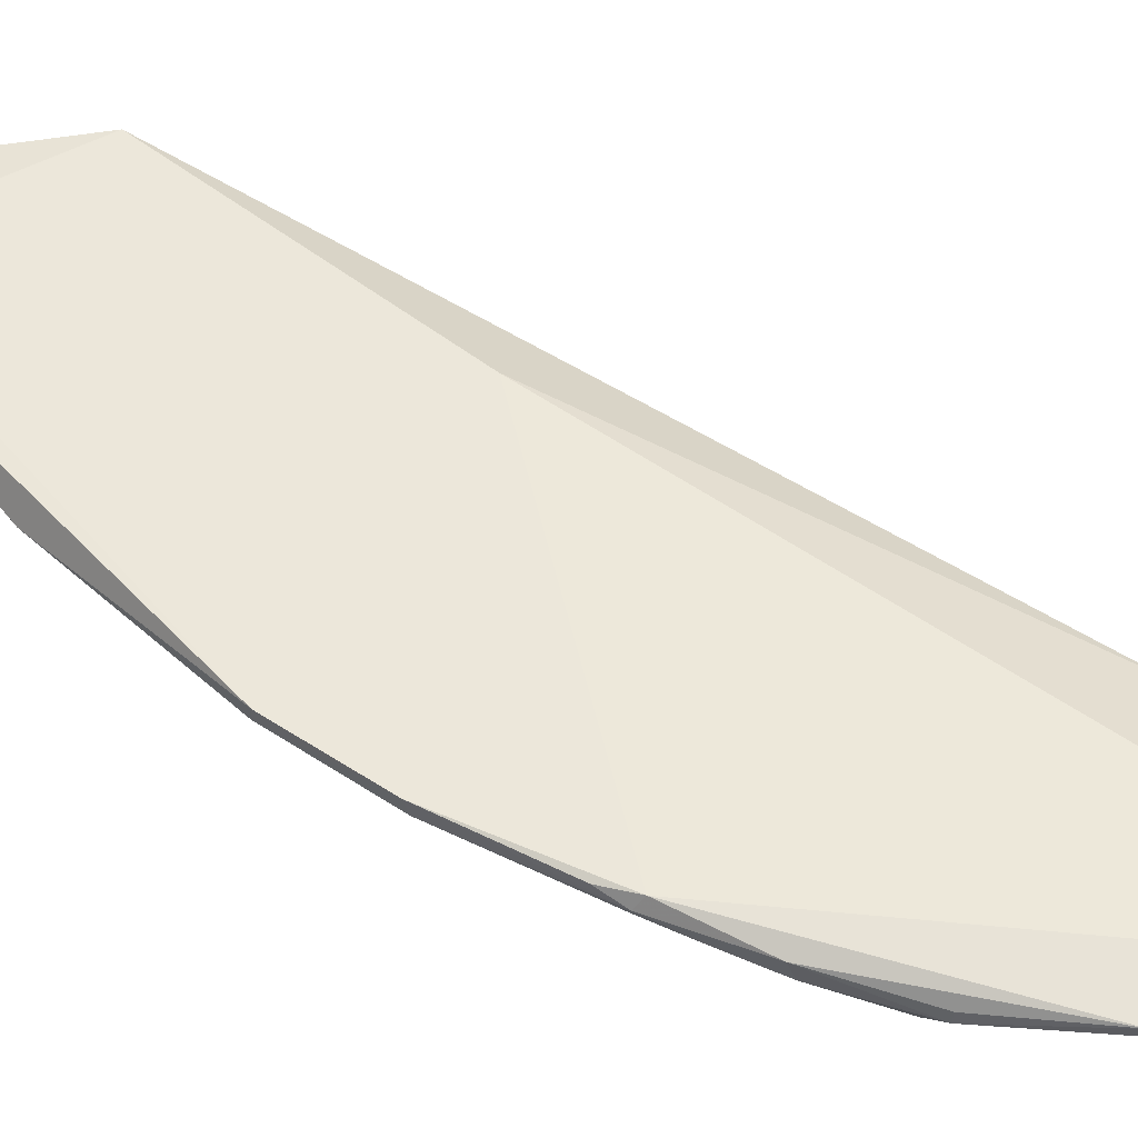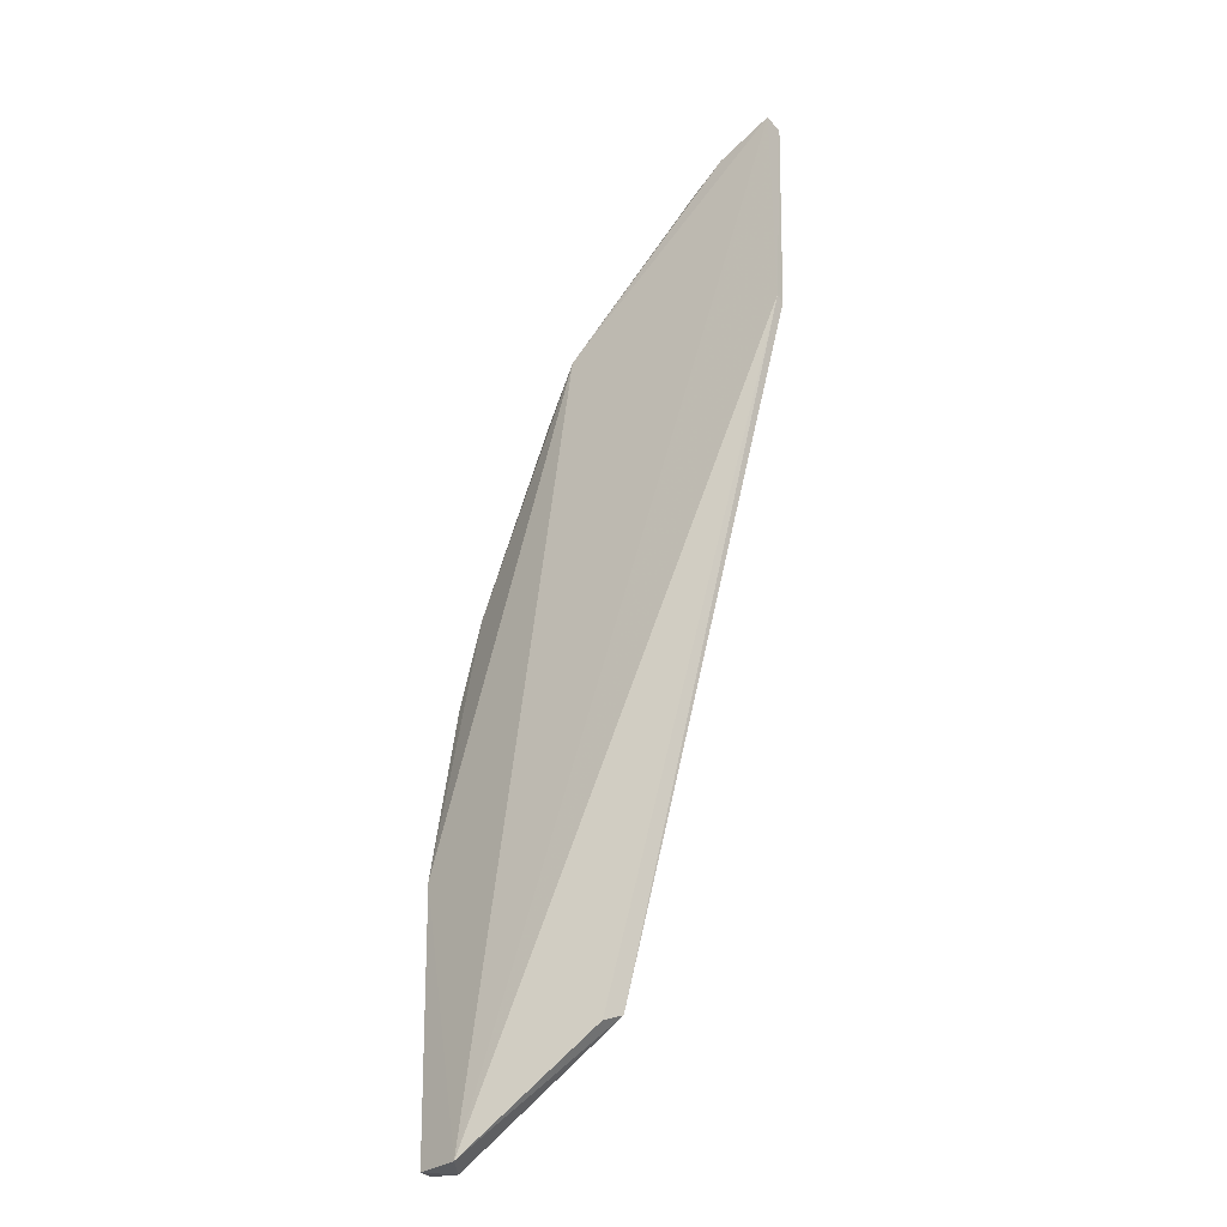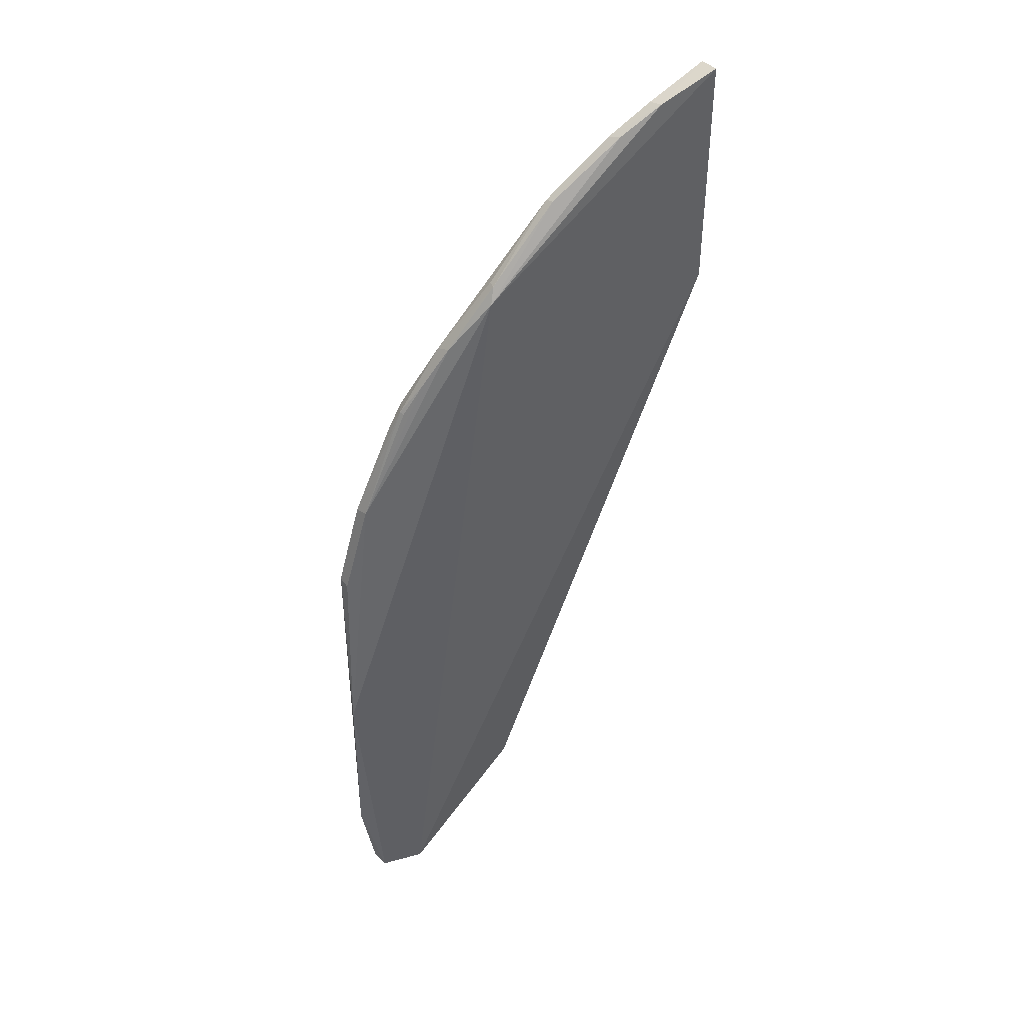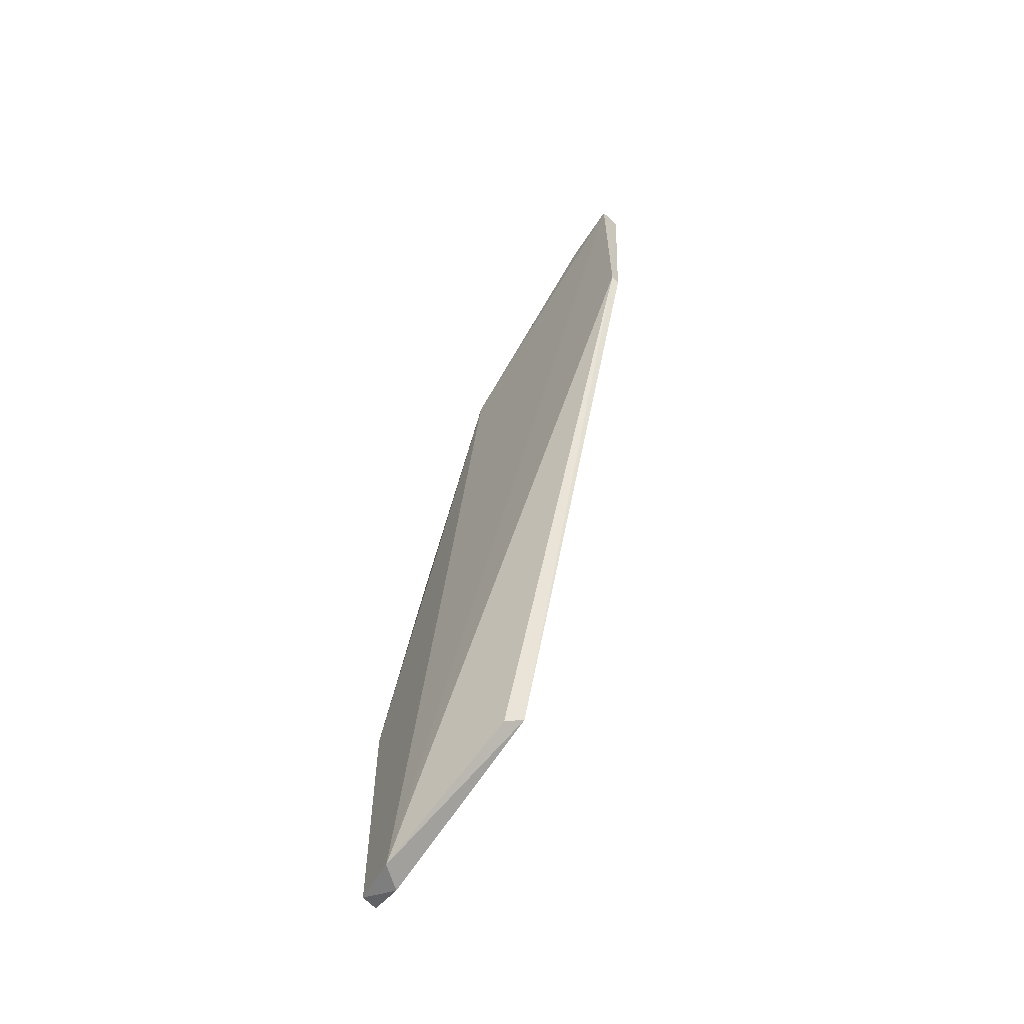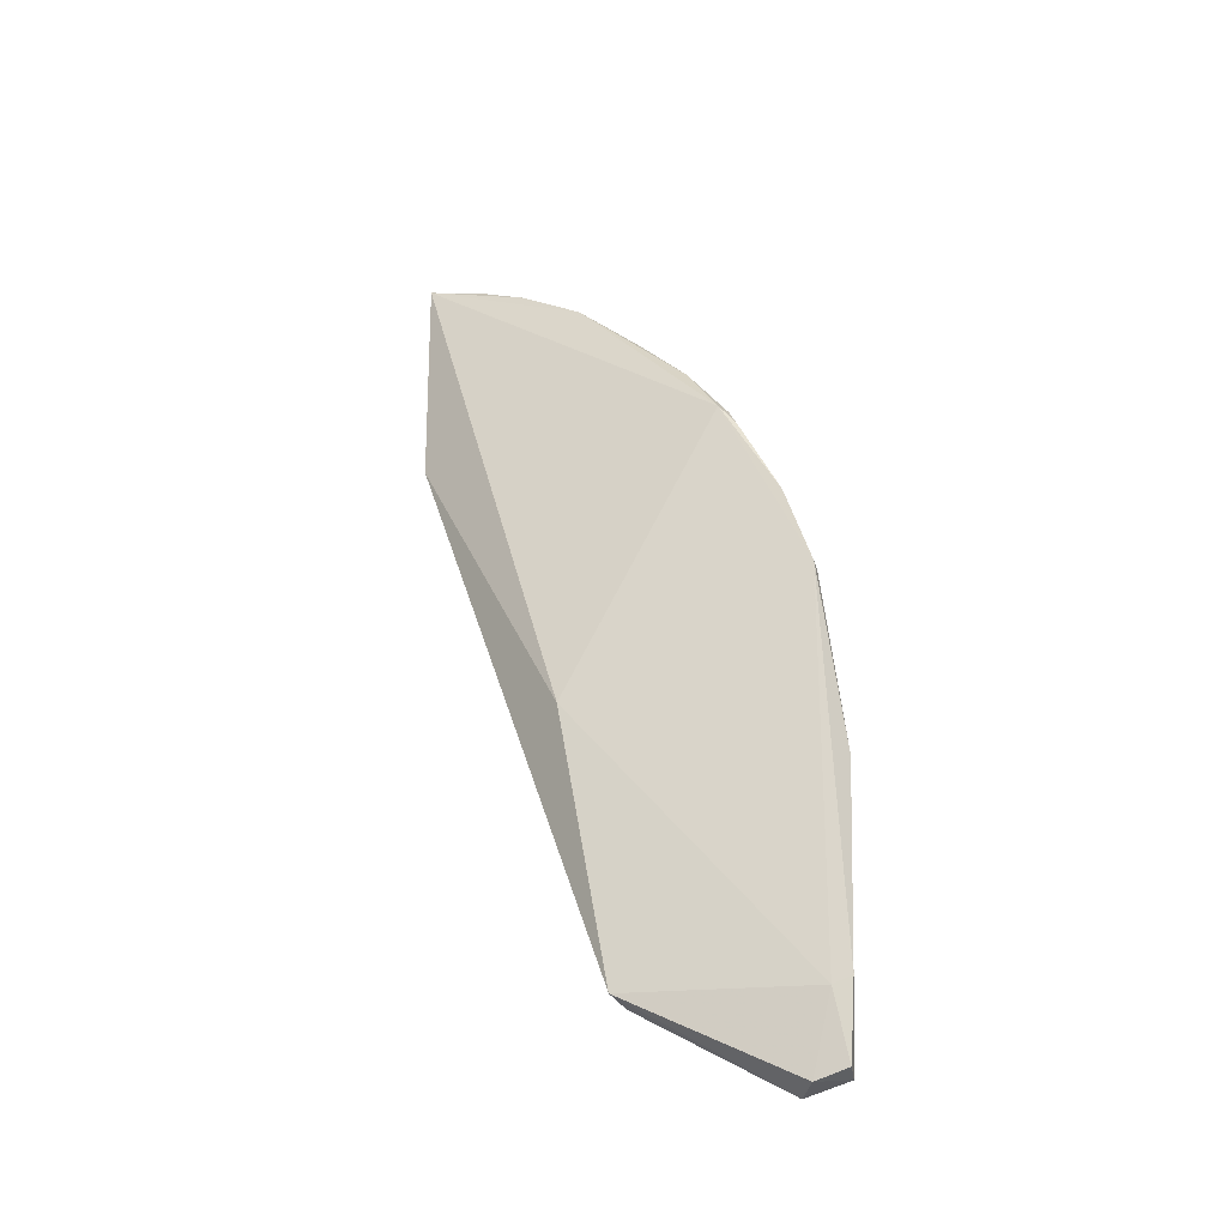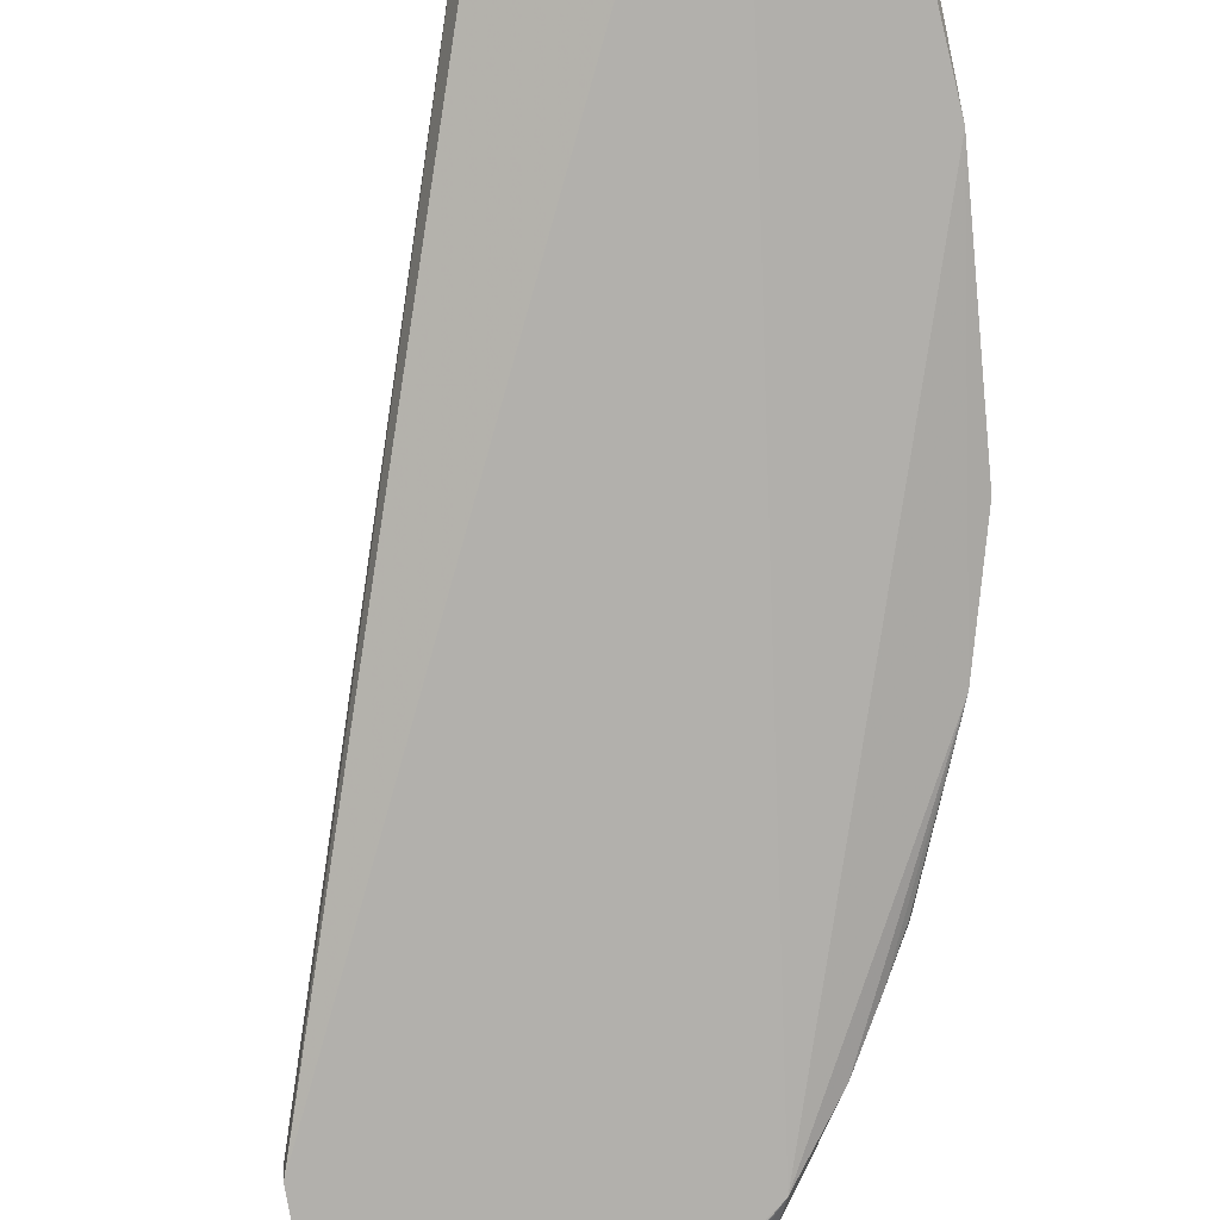
<metadata>
{"format":"obj","ext":"obj","renderer":"f3d","projection":"perspective","resolution":1024,"background":"white","views":[{"elev":54.2,"azim":139.6,"up":"+Z"},{"elev":-36.0,"azim":-145.2,"up":"+Y"},{"elev":44.1,"azim":144.2,"up":"+Y"},{"elev":-63.2,"azim":-133.4,"up":"+Y"},{"elev":-36.9,"azim":18.8,"up":"+Y"},{"elev":-77.8,"azim":9.9,"up":"+Z"}]}
</metadata>
<code>
v 0.1361 0.09729 0.02447
v 0.1542 -0.05415 0.02106
v 0.1189 0.1238 0.01351
v 0.06366 0.1642 0.009015
v 0.1011 0.03013 0.02395
v 0.1437 -0.05573 0.01467
v 0.1021 0.1424 0.01669
v 0.1577 0.008494 0.0199
v 0.1545 0.05054 0.02587
v 0.0637 0.1107 0.00893
v 0.111 -0.03337 0.02126
v 0.1284 0.1118 0.02047
v 0.07698 0.1596 0.01042
v 0.06351 0.1637 0.01365
v 0.1535 -0.05477 0.01714
v 0.1562 -0.03831 0.0235
v 0.1485 0.07134 0.02232
v 0.1471 -0.05558 0.02041
v 0.1132 -0.03516 0.01767
v 0.06366 0.1098 0.01087
v 0.1174 0.1271 0.0149
v 0.08759 0.1533 0.01478
v 0.1521 -0.03964 0.02354
v 0.1545 0.05005 0.02318
v 0.1335 0.1037 0.01974
v 0.149 0.0705 0.02534
v 0.1169 0.127 0.01669
v 0.1017 0.1427 0.01492
v 0.07758 0.159 0.01343
v 0.1277 0.113 0.01738
v 0.1378 0.09669 0.02238
v 0.08623 0.1542 0.01223
v 0.1397 0.09199 0.02415
v 0.1375 0.09661 0.02132
f 6 4 3
f 8 6 3
f 9 1 5
f 10 4 6
f 12 7 1
f 13 3 4
f 14 5 1
f 14 1 7
f 14 4 10
f 14 13 4
f 15 6 8
f 16 8 9
f 16 15 8
f 16 2 15
f 17 8 3
f 18 11 6
f 18 15 2
f 18 6 15
f 19 11 10
f 19 10 6
f 19 6 11
f 20 11 5
f 20 10 11
f 20 14 10
f 20 5 14
f 22 14 7
f 23 16 9
f 23 9 5
f 23 5 11
f 23 11 18
f 23 18 2
f 23 2 16
f 24 9 8
f 24 8 17
f 26 1 9
f 26 24 17
f 26 9 24
f 27 21 7
f 27 7 12
f 27 12 21
f 28 7 21
f 28 22 7
f 28 21 3
f 29 22 13
f 29 13 14
f 29 14 22
f 30 25 17
f 30 17 3
f 30 3 21
f 30 21 12
f 31 12 1
f 31 26 17
f 31 30 12
f 31 25 30
f 32 13 22
f 32 22 28
f 32 28 3
f 32 3 13
f 33 31 1
f 33 1 26
f 33 26 31
f 34 31 17
f 34 17 25
f 34 25 31

</code>
